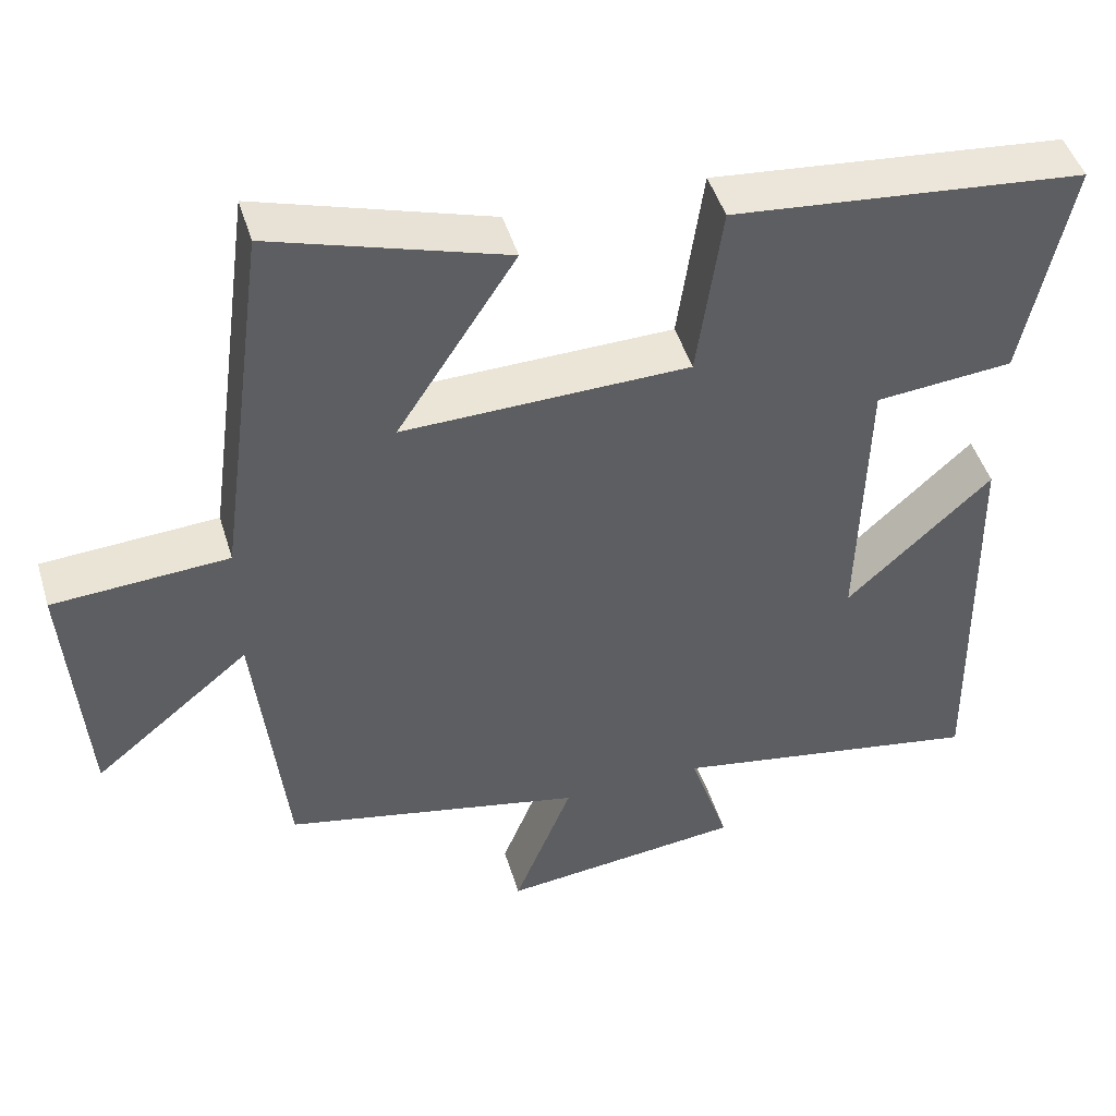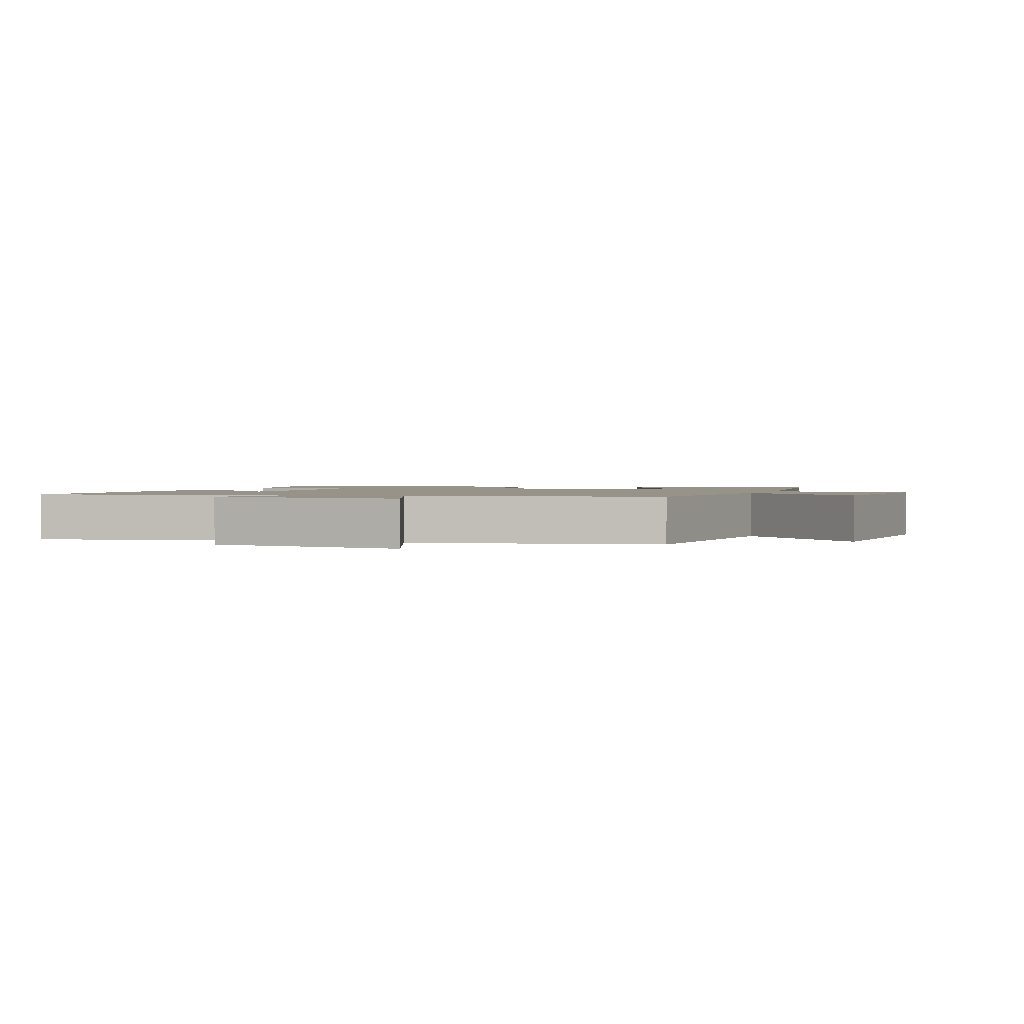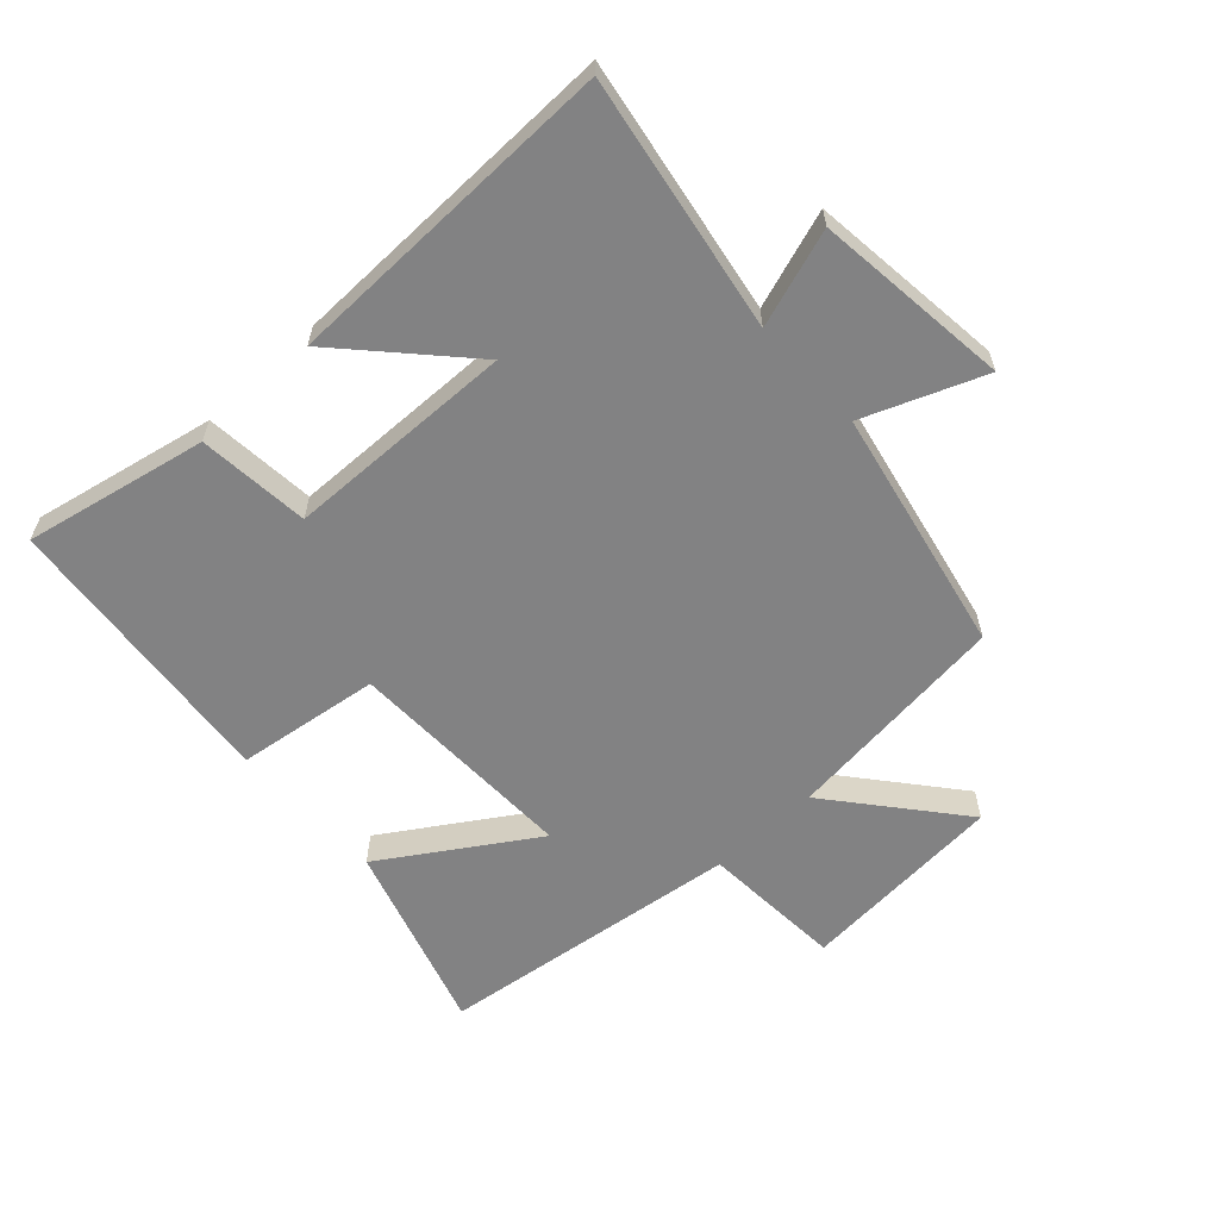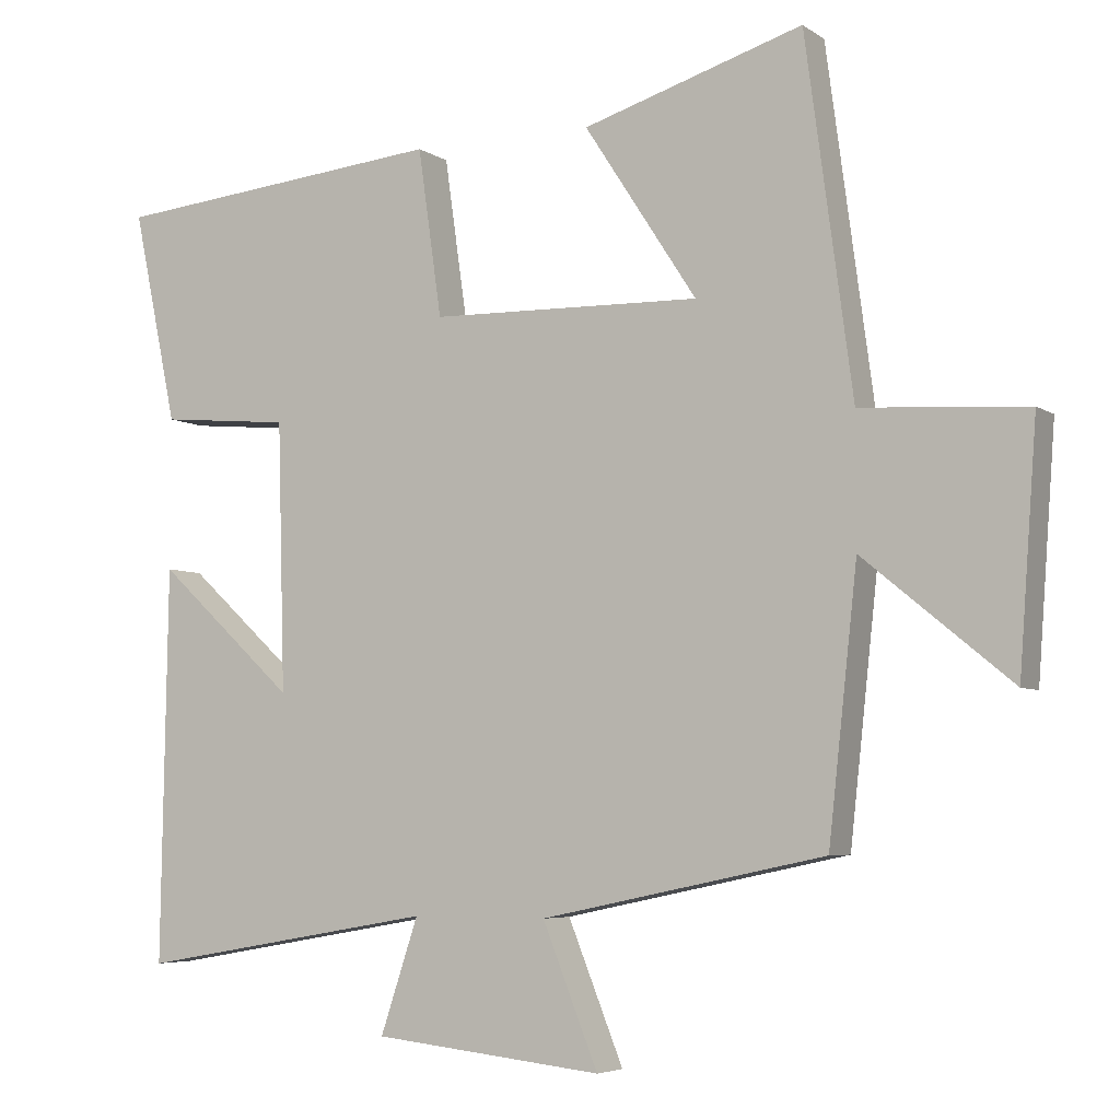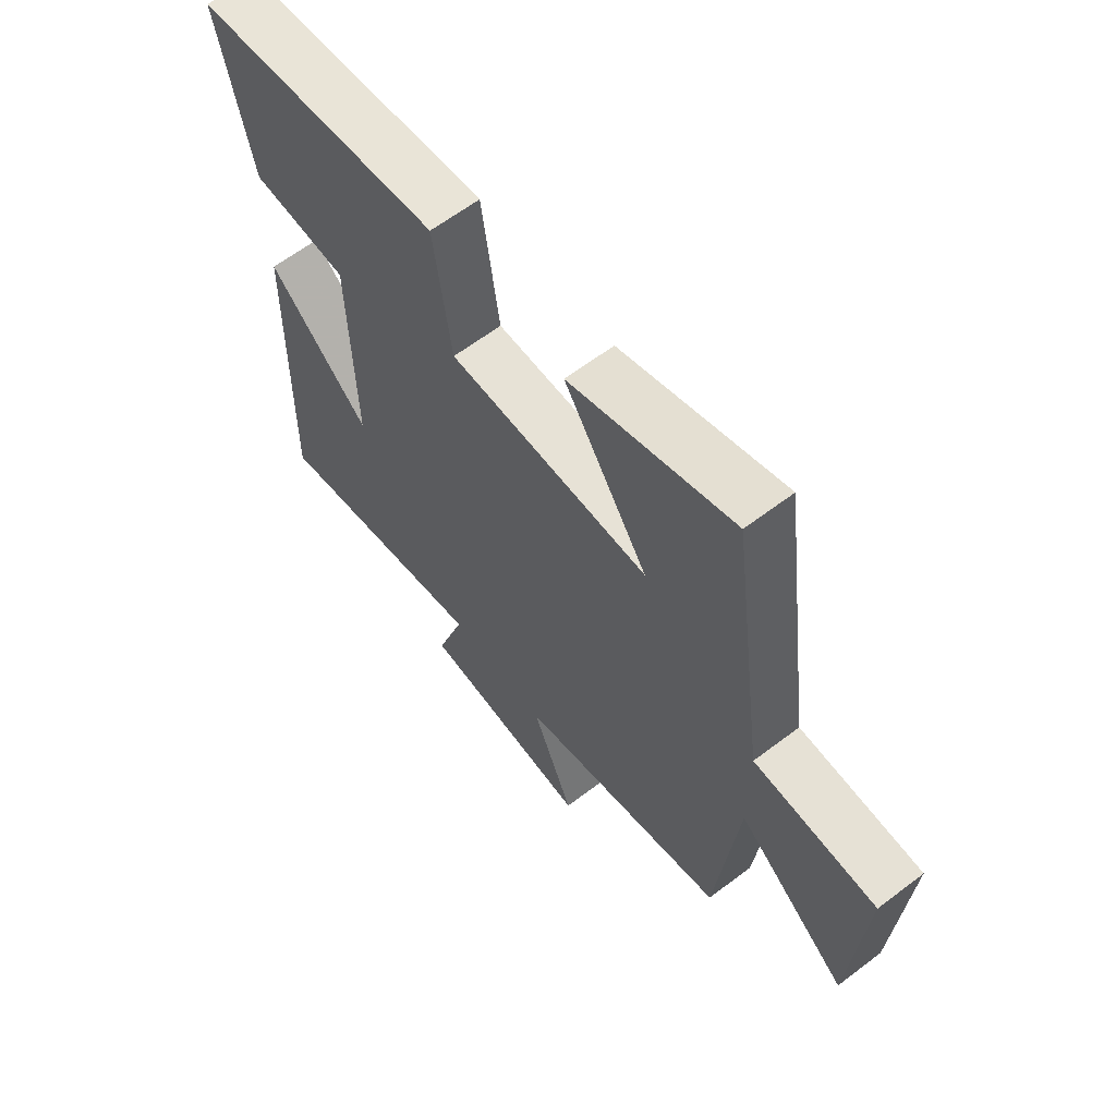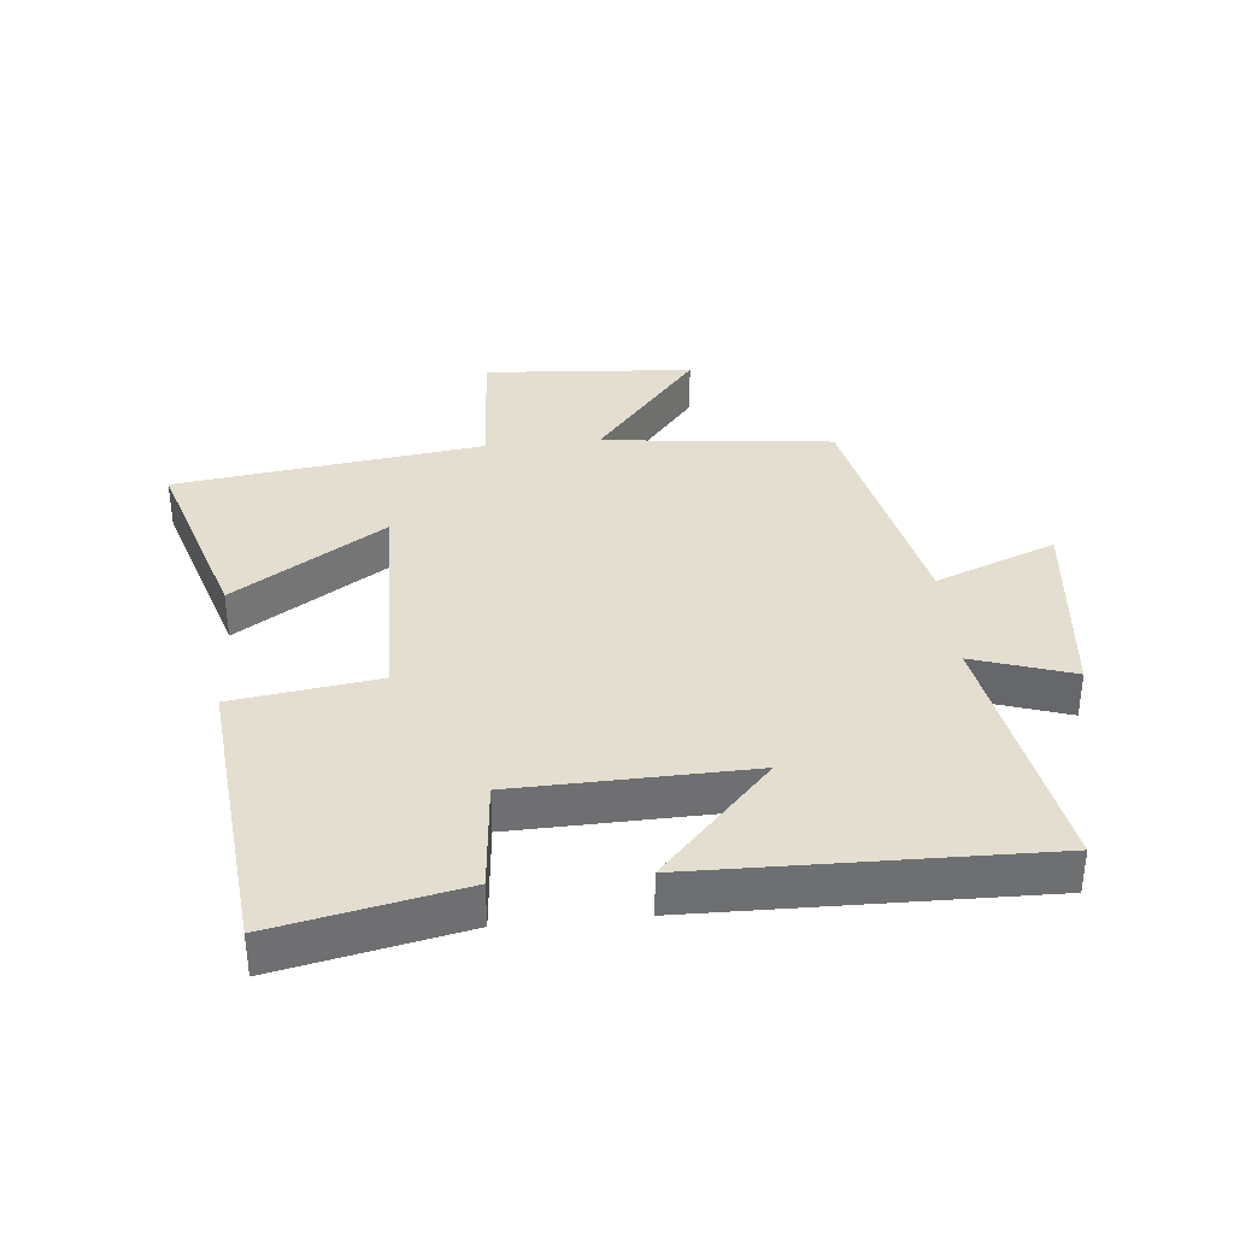
<metadata>
{"format":"obj","ext":"obj","renderer":"f3d","projection":"perspective","resolution":1024,"background":"white","views":[{"elev":46.7,"azim":-16.6,"up":"+Z"},{"elev":1.5,"azim":-159.7,"up":"+Y"},{"elev":-60.9,"azim":132.8,"up":"+Y"},{"elev":-5.3,"azim":-152.3,"up":"+Z"},{"elev":62.4,"azim":-127.7,"up":"+Z"},{"elev":35.7,"azim":84.5,"up":"+Y"}]}
</metadata>
<code>
v 0.56 0.07 0.455
v 0.5 0.07 0.168
v 0.324 0.07 0.152
v 0.314 0.07 -0.21
v 0.5 0.07 -0.038
v 0.509 0.07 -0.57
v 0.107 0.07 -0.5
v 0.158 0.07 -0.654
v -0.152 0.07 -0.688
v -0.077 0.07 -0.5
v -0.461 0.07 -0.419
v -0.5 0.07 -0.061
v -0.7 0.07 -0.225
v -0.724 0.07 0.101
v -0.5 0.07 0.115
v -0.436 0.07 0.593
v -0.138 0.07 0.5
v -0.29 0.07 0.266
v 0.076 0.07 0.274
v 0.108 0.07 0.5
v 0.56 0 0.455
v 0.5 0 0.168
v 0.324 0 0.152
v 0.314 0 -0.21
v 0.5 0 -0.038
v 0.509 0 -0.57
v 0.107 0 -0.5
v 0.158 0 -0.654
v -0.152 0 -0.688
v -0.077 0 -0.5
v -0.461 0 -0.419
v -0.5 0 -0.061
v -0.7 0 -0.225
v -0.724 0 0.101
v -0.5 0 0.115
v -0.436 0 0.593
v -0.138 0 0.5
v -0.29 0 0.266
v 0.076 0 0.274
v 0.108 0 0.5
f 1 2 3
f 20 1 3
f 19 20 3
f 18 19 3 4
f 15 16 17 18
f 15 18 4
f 12 13 14 15
f 12 15 4
f 11 12 4
f 10 11 4
f 7 8 9 10
f 7 10 4
f 4 5 6 7
f 23 22 21
f 23 21 40
f 23 40 39
f 24 23 39 38
f 38 37 36 35
f 24 38 35
f 35 34 33 32
f 24 35 32
f 24 32 31
f 24 31 30
f 30 29 28 27
f 24 30 27
f 27 26 25 24
f 1 21 22 2
f 2 22 23 3
f 3 23 24 4
f 4 24 25 5
f 5 25 26 6
f 6 26 27 7
f 7 27 28 8
f 8 28 29 9
f 9 29 30 10
f 10 30 31 11
f 11 31 32 12
f 12 32 33 13
f 13 33 34 14
f 14 34 35 15
f 15 35 36 16
f 16 36 37 17
f 17 37 38 18
f 18 38 39 19
f 19 39 40 20
f 20 40 21 1

</code>
